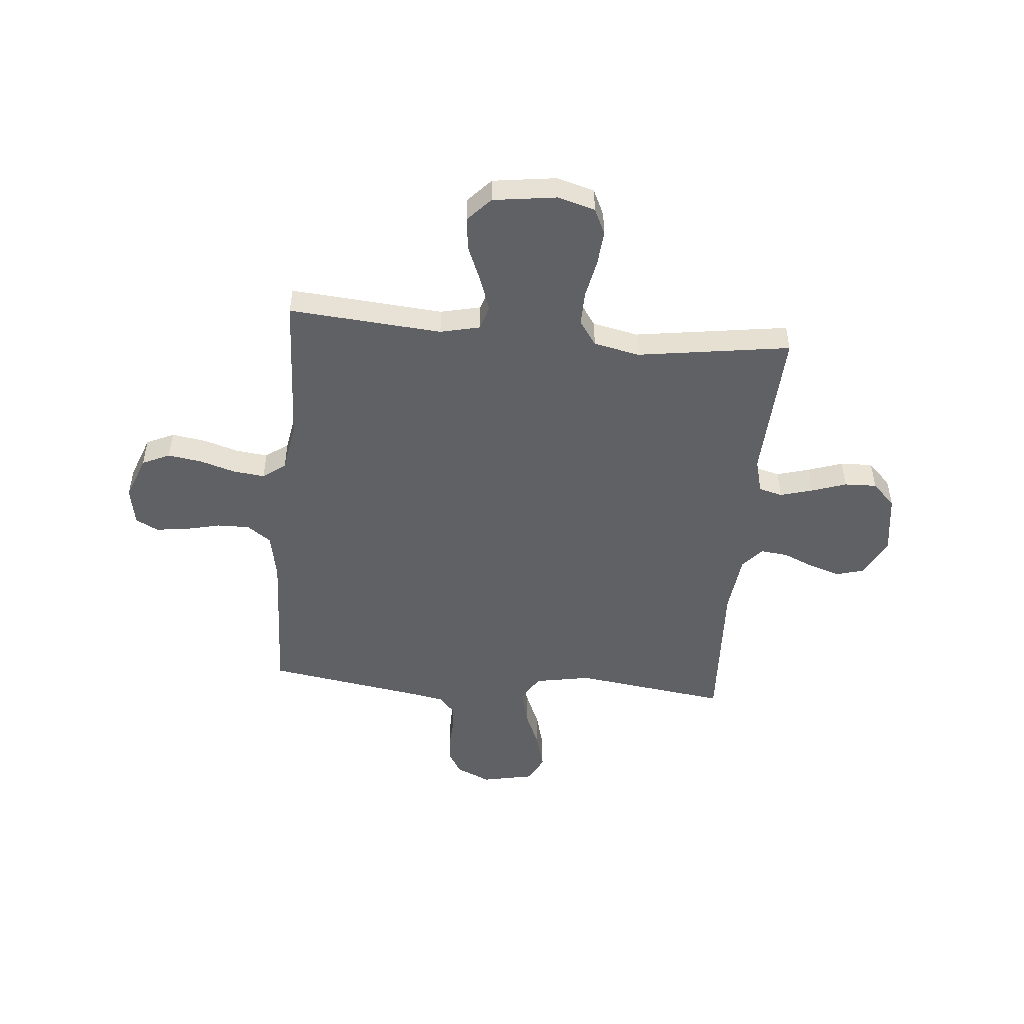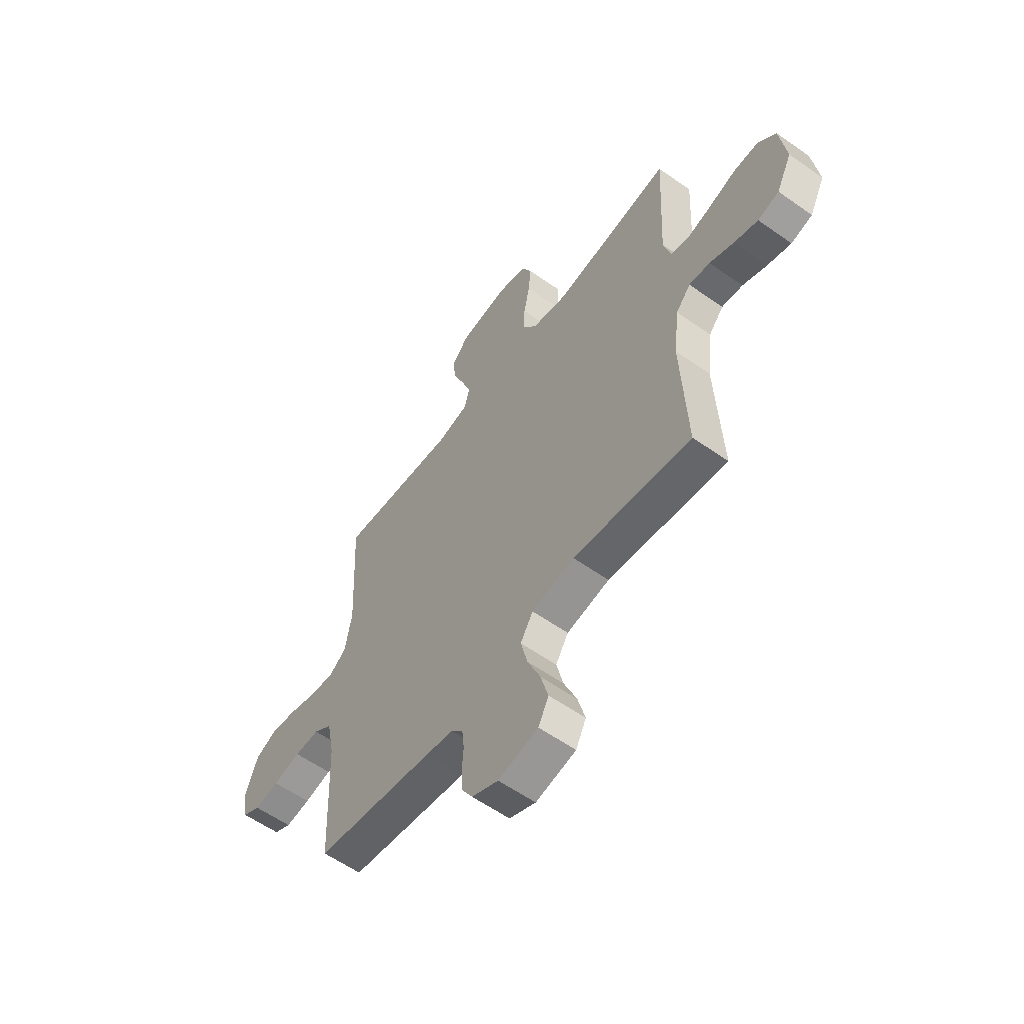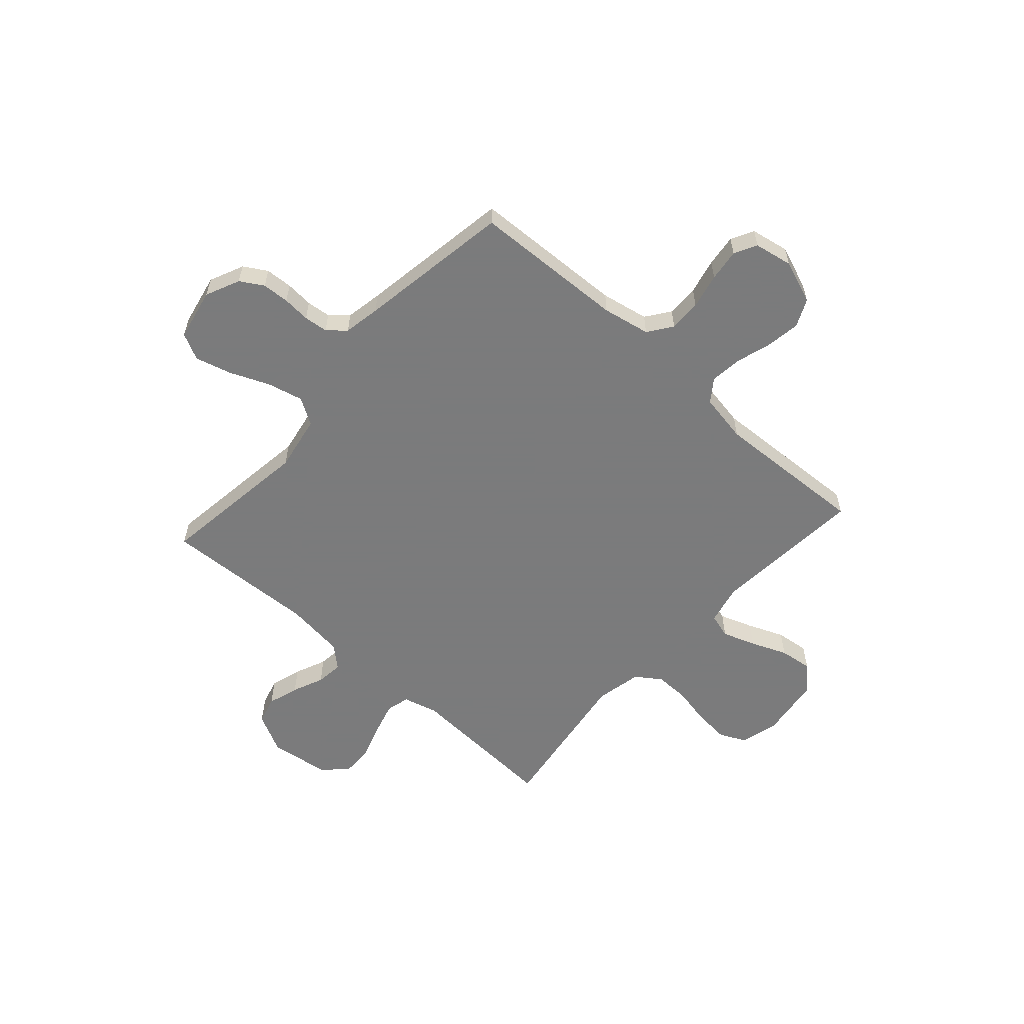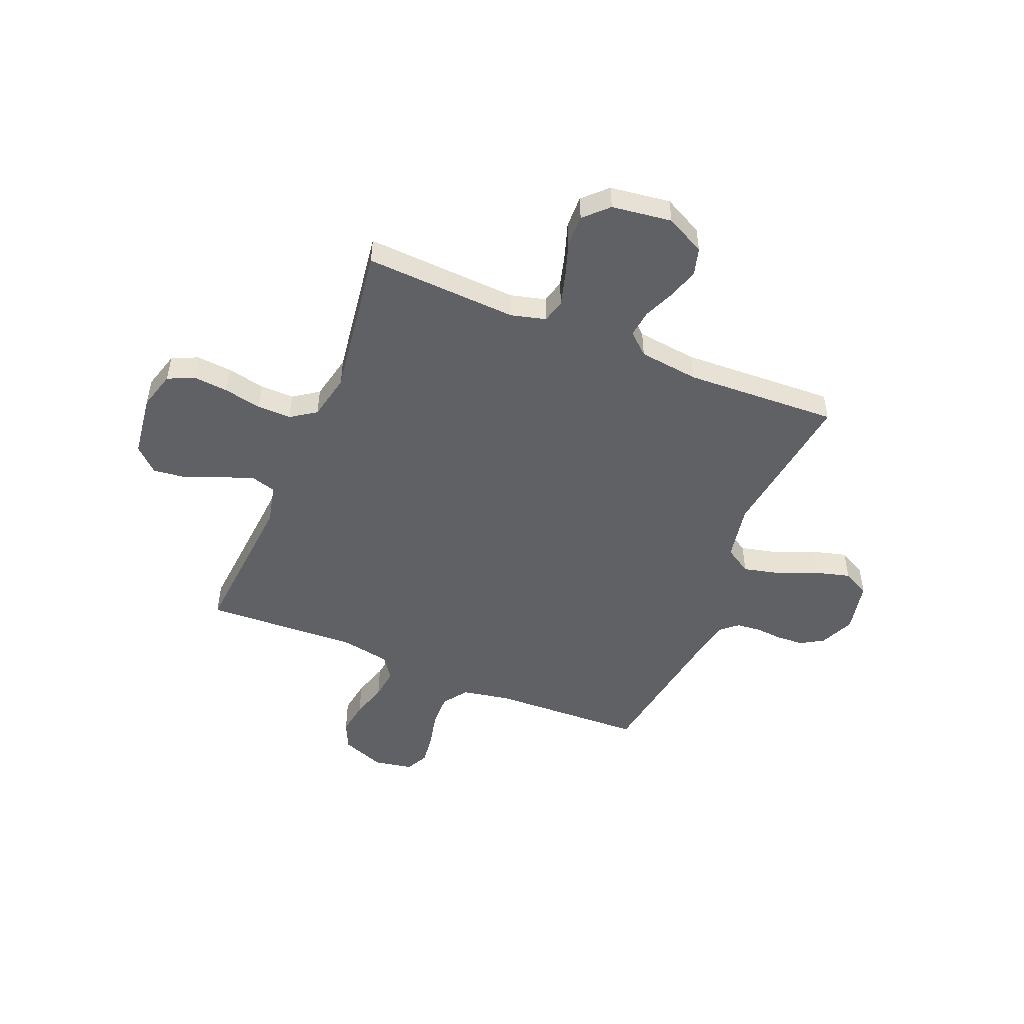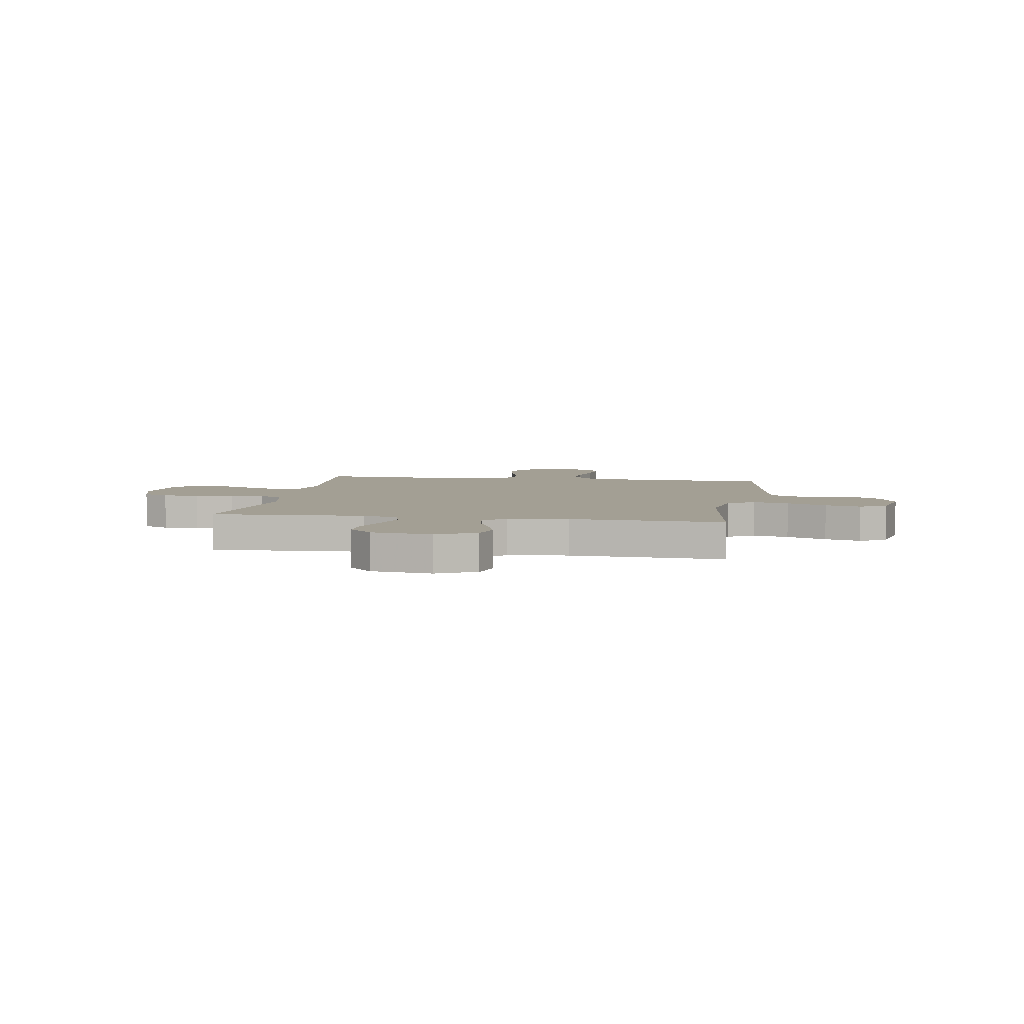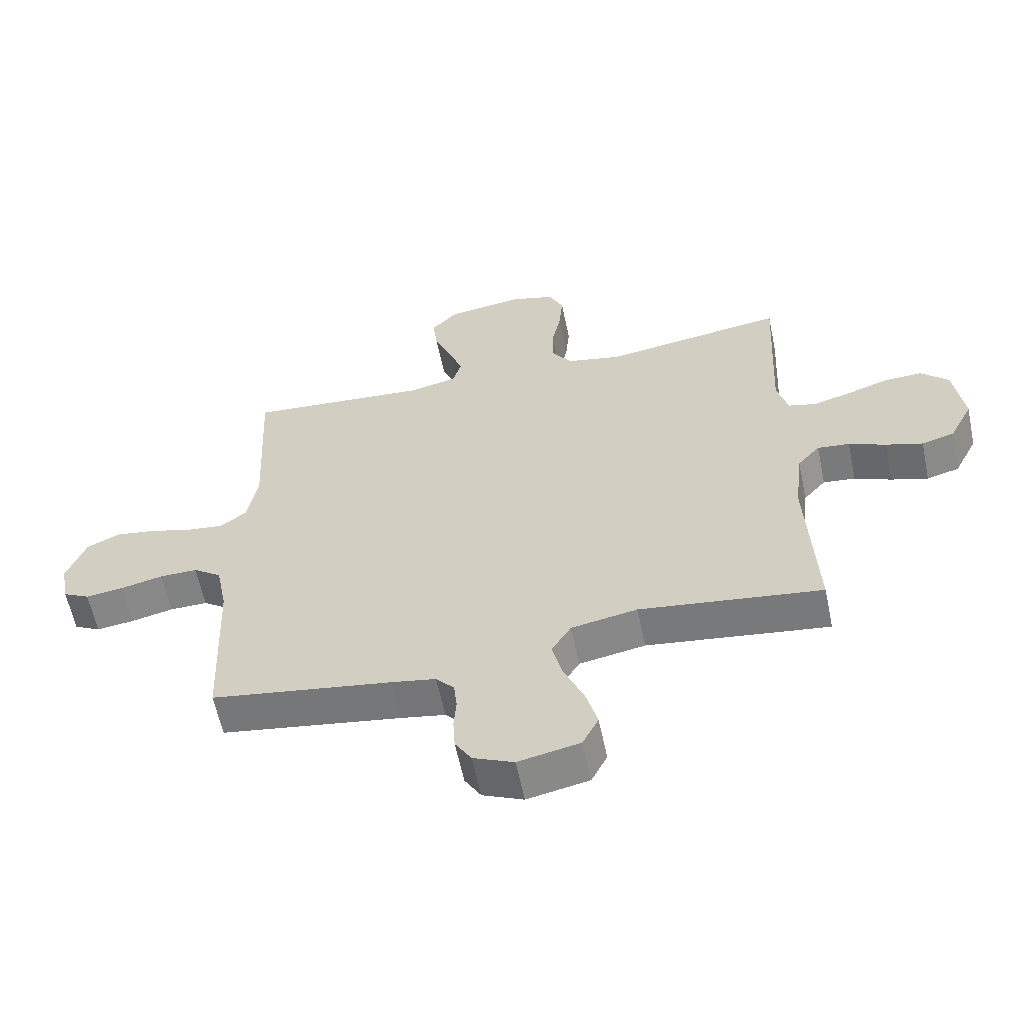
<metadata>
{"format":"obj","ext":"obj","renderer":"f3d","projection":"perspective","resolution":1024,"background":"white","views":[{"elev":-49.8,"azim":-5.2,"up":"+Y"},{"elev":-58.4,"azim":53.9,"up":"+Z"},{"elev":-58.4,"azim":-131.9,"up":"+Y"},{"elev":-49.8,"azim":67.5,"up":"+Y"},{"elev":5.3,"azim":99.3,"up":"+Y"},{"elev":-60.3,"azim":11.8,"up":"+Z"}]}
</metadata>
<code>
v 0.5 0.07 -0.5
v 0.2 0.07 -0.46
v 0.091 0.07 -0.48
v 0.059 0.07 -0.532
v 0.076 0.07 -0.602
v 0.109 0.07 -0.68
v 0.128 0.07 -0.75
v 0.102 0.07 -0.802
v 0 0.07 -0.823
v -0.067 0.07 -0.793
v -0.094 0.07 -0.748
v -0.097 0.07 -0.695
v -0.093 0.07 -0.641
v -0.098 0.07 -0.594
v -0.128 0.07 -0.56
v -0.2 0.07 -0.547
v -0.5 0.07 -0.5
v -0.512 0.07 -0.2
v -0.53 0.07 -0.107
v -0.577 0.07 -0.073
v -0.64 0.07 -0.074
v -0.709 0.07 -0.09
v -0.772 0.07 -0.098
v -0.816 0.07 -0.075
v -0.83 0.07 0
v -0.798 0.07 0.085
v -0.744 0.07 0.11
v -0.677 0.07 0.1
v -0.608 0.07 0.079
v -0.546 0.07 0.072
v -0.502 0.07 0.104
v -0.485 0.07 0.2
v -0.5 0.07 0.5
v -0.2 0.07 0.476
v -0.122 0.07 0.494
v -0.108 0.07 0.542
v -0.131 0.07 0.607
v -0.16 0.07 0.677
v -0.168 0.07 0.742
v -0.124 0.07 0.789
v 0 0.07 0.806
v 0.074 0.07 0.785
v 0.098 0.07 0.734
v 0.092 0.07 0.665
v 0.077 0.07 0.591
v 0.076 0.07 0.524
v 0.11 0.07 0.475
v 0.2 0.07 0.456
v 0.5 0.07 0.5
v 0.485 0.07 0.2
v 0.503 0.07 0.132
v 0.549 0.07 0.12
v 0.613 0.07 0.138
v 0.681 0.07 0.161
v 0.744 0.07 0.163
v 0.789 0.07 0.118
v 0.805 0.07 0
v 0.766 0.07 -0.077
v 0.712 0.07 -0.092
v 0.651 0.07 -0.073
v 0.59 0.07 -0.047
v 0.537 0.07 -0.041
v 0.5 0.07 -0.083
v 0.486 0.07 -0.2
v 0.5 0 -0.5
v 0.2 0 -0.46
v 0.091 0 -0.48
v 0.059 0 -0.532
v 0.076 0 -0.602
v 0.109 0 -0.68
v 0.128 0 -0.75
v 0.102 0 -0.802
v 0 0 -0.823
v -0.067 0 -0.793
v -0.094 0 -0.748
v -0.097 0 -0.695
v -0.093 0 -0.641
v -0.098 0 -0.594
v -0.128 0 -0.56
v -0.2 0 -0.547
v -0.5 0 -0.5
v -0.512 0 -0.2
v -0.53 0 -0.107
v -0.577 0 -0.073
v -0.64 0 -0.074
v -0.709 0 -0.09
v -0.772 0 -0.098
v -0.816 0 -0.075
v -0.83 0 0
v -0.798 0 0.085
v -0.744 0 0.11
v -0.677 0 0.1
v -0.608 0 0.079
v -0.546 0 0.072
v -0.502 0 0.104
v -0.485 0 0.2
v -0.5 0 0.5
v -0.2 0 0.476
v -0.122 0 0.494
v -0.108 0 0.542
v -0.131 0 0.607
v -0.16 0 0.677
v -0.168 0 0.742
v -0.124 0 0.789
v 0 0 0.806
v 0.074 0 0.785
v 0.098 0 0.734
v 0.092 0 0.665
v 0.077 0 0.591
v 0.076 0 0.524
v 0.11 0 0.475
v 0.2 0 0.456
v 0.5 0 0.5
v 0.485 0 0.2
v 0.503 0 0.132
v 0.549 0 0.12
v 0.613 0 0.138
v 0.681 0 0.161
v 0.744 0 0.163
v 0.789 0 0.118
v 0.805 0 0
v 0.766 0 -0.077
v 0.712 0 -0.092
v 0.651 0 -0.073
v 0.59 0 -0.047
v 0.537 0 -0.041
v 0.5 0 -0.083
v 0.486 0 -0.2
f 58 59 60 61
f 56 57 58 61
f 56 61 62
f 53 54 55 56
f 52 53 56 62
f 51 52 62 63
f 48 49 50
f 47 48 50 51
f 42 43 44 45
f 42 45 46
f 41 42 46
f 40 41 46
f 37 38 39 40
f 36 37 40 46
f 35 36 46 47
f 32 33 34
f 31 32 34 35
f 26 27 28 29
f 26 29 30
f 25 26 30
f 24 25 30
f 21 22 23 24
f 20 21 24 30
f 19 20 30 31
f 16 17 18
f 15 16 18 19
f 10 11 12 13
f 10 13 14
f 9 10 14
f 8 9 14
f 5 6 7 8
f 4 5 8 14
f 3 4 14 15
f 64 1 2
f 64 2 3
f 47 51 63 64
f 31 35 47 64
f 19 31 64
f 3 15 19 64
f 125 124 123 122
f 125 122 121 120
f 126 125 120
f 120 119 118 117
f 126 120 117 116
f 127 126 116 115
f 114 113 112
f 115 114 112 111
f 109 108 107 106
f 110 109 106
f 110 106 105
f 110 105 104
f 104 103 102 101
f 110 104 101 100
f 111 110 100 99
f 98 97 96
f 99 98 96 95
f 93 92 91 90
f 94 93 90
f 94 90 89
f 94 89 88
f 88 87 86 85
f 94 88 85 84
f 95 94 84 83
f 82 81 80
f 83 82 80 79
f 77 76 75 74
f 78 77 74
f 78 74 73
f 78 73 72
f 72 71 70 69
f 78 72 69 68
f 79 78 68 67
f 66 65 128
f 67 66 128
f 128 127 115 111
f 128 111 99 95
f 128 95 83
f 128 83 79 67
f 1 65 66 2
f 2 66 67 3
f 3 67 68 4
f 4 68 69 5
f 5 69 70 6
f 6 70 71 7
f 7 71 72 8
f 8 72 73 9
f 9 73 74 10
f 10 74 75 11
f 11 75 76 12
f 12 76 77 13
f 13 77 78 14
f 14 78 79 15
f 15 79 80 16
f 16 80 81 17
f 17 81 82 18
f 18 82 83 19
f 19 83 84 20
f 20 84 85 21
f 21 85 86 22
f 22 86 87 23
f 23 87 88 24
f 24 88 89 25
f 25 89 90 26
f 26 90 91 27
f 27 91 92 28
f 28 92 93 29
f 29 93 94 30
f 30 94 95 31
f 31 95 96 32
f 32 96 97 33
f 33 97 98 34
f 34 98 99 35
f 35 99 100 36
f 36 100 101 37
f 37 101 102 38
f 38 102 103 39
f 39 103 104 40
f 40 104 105 41
f 41 105 106 42
f 42 106 107 43
f 43 107 108 44
f 44 108 109 45
f 45 109 110 46
f 46 110 111 47
f 47 111 112 48
f 48 112 113 49
f 49 113 114 50
f 50 114 115 51
f 51 115 116 52
f 52 116 117 53
f 53 117 118 54
f 54 118 119 55
f 55 119 120 56
f 56 120 121 57
f 57 121 122 58
f 58 122 123 59
f 59 123 124 60
f 60 124 125 61
f 61 125 126 62
f 62 126 127 63
f 63 127 128 64
f 64 128 65 1

</code>
